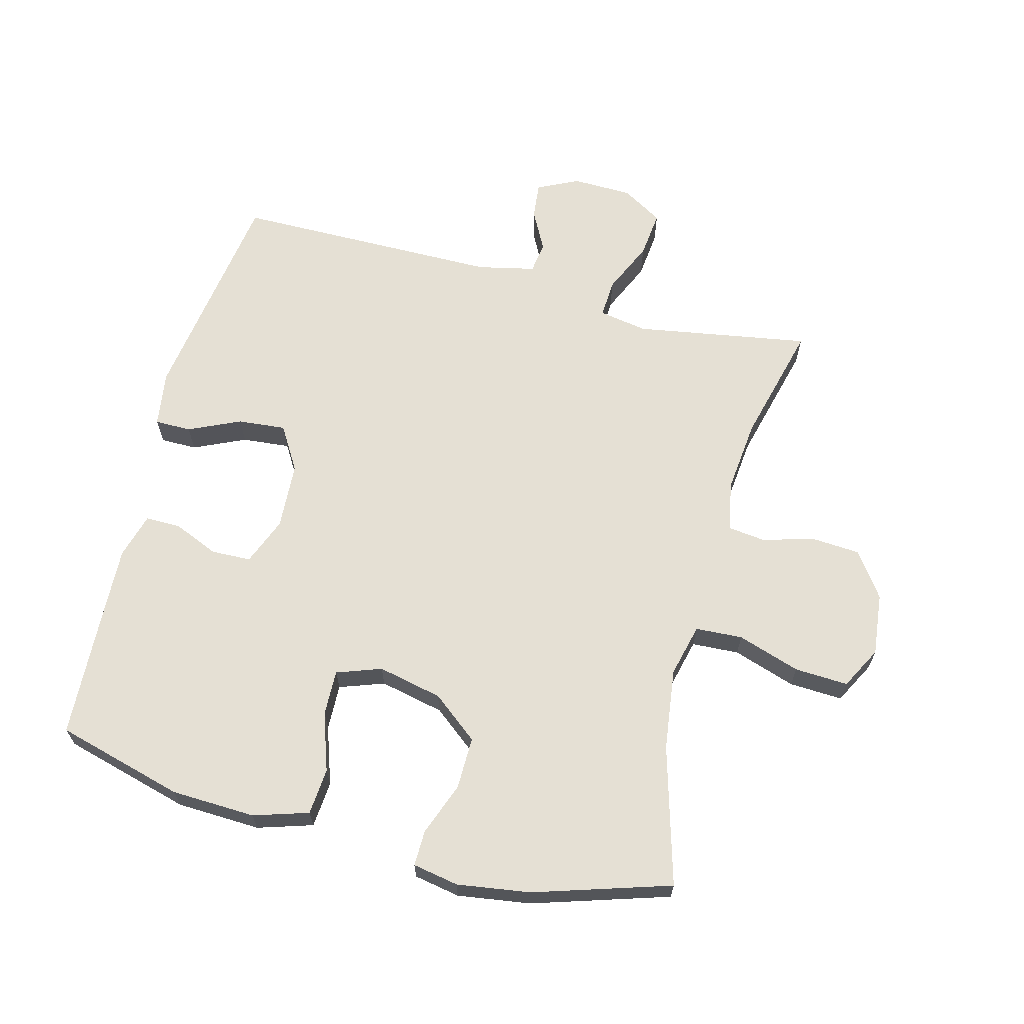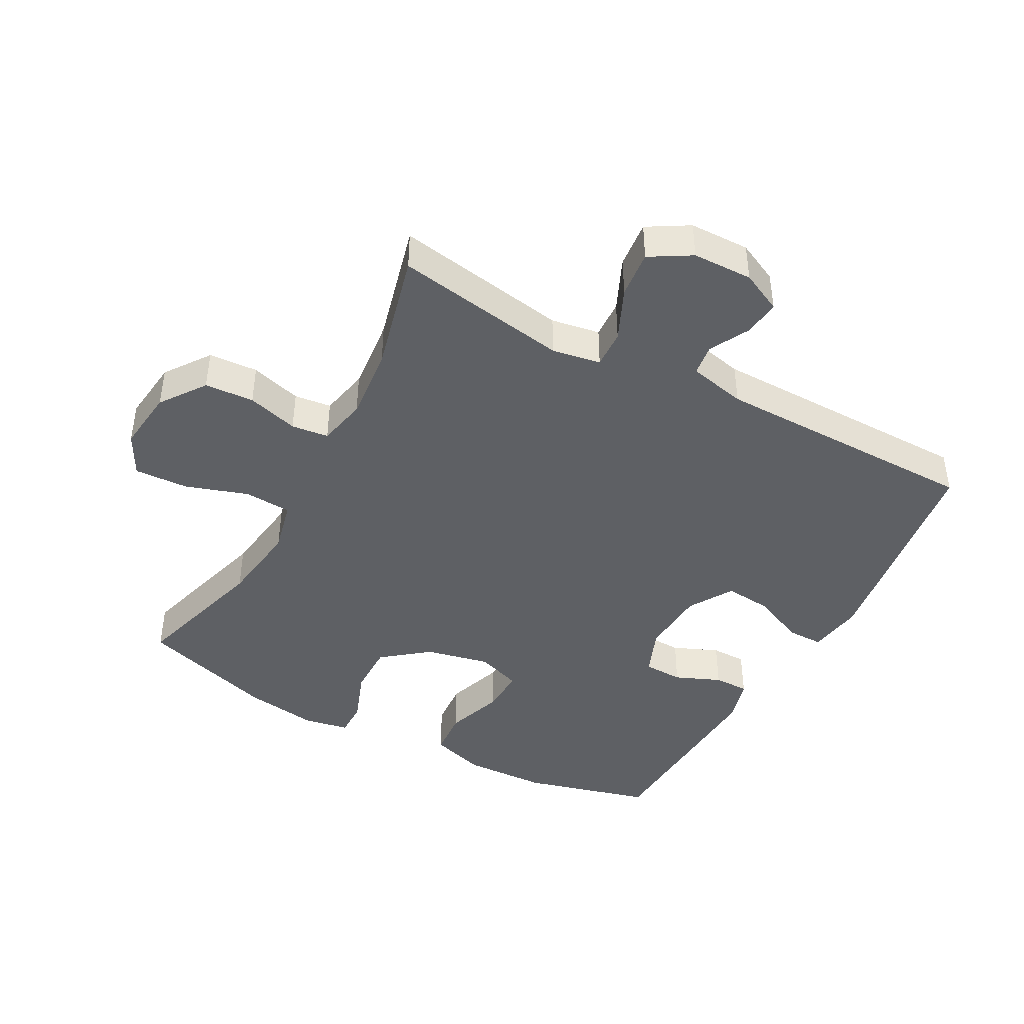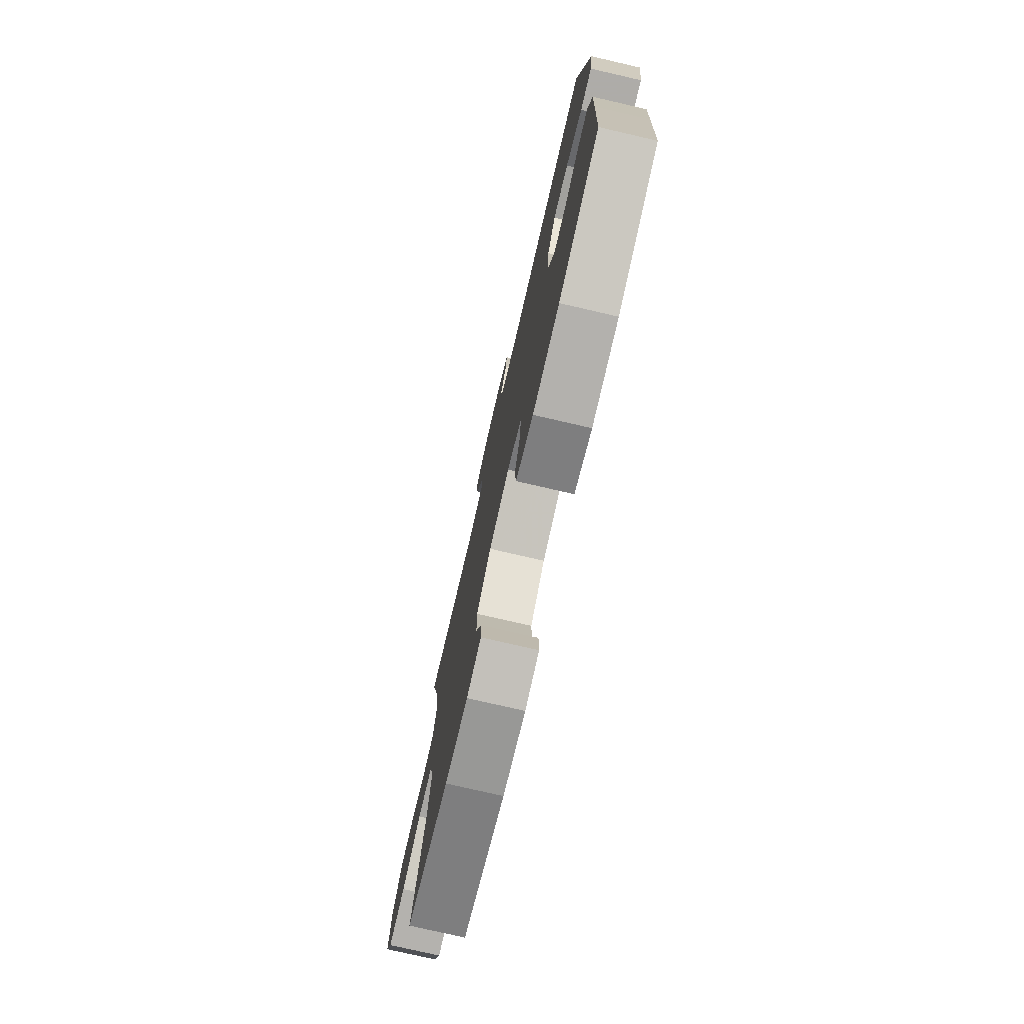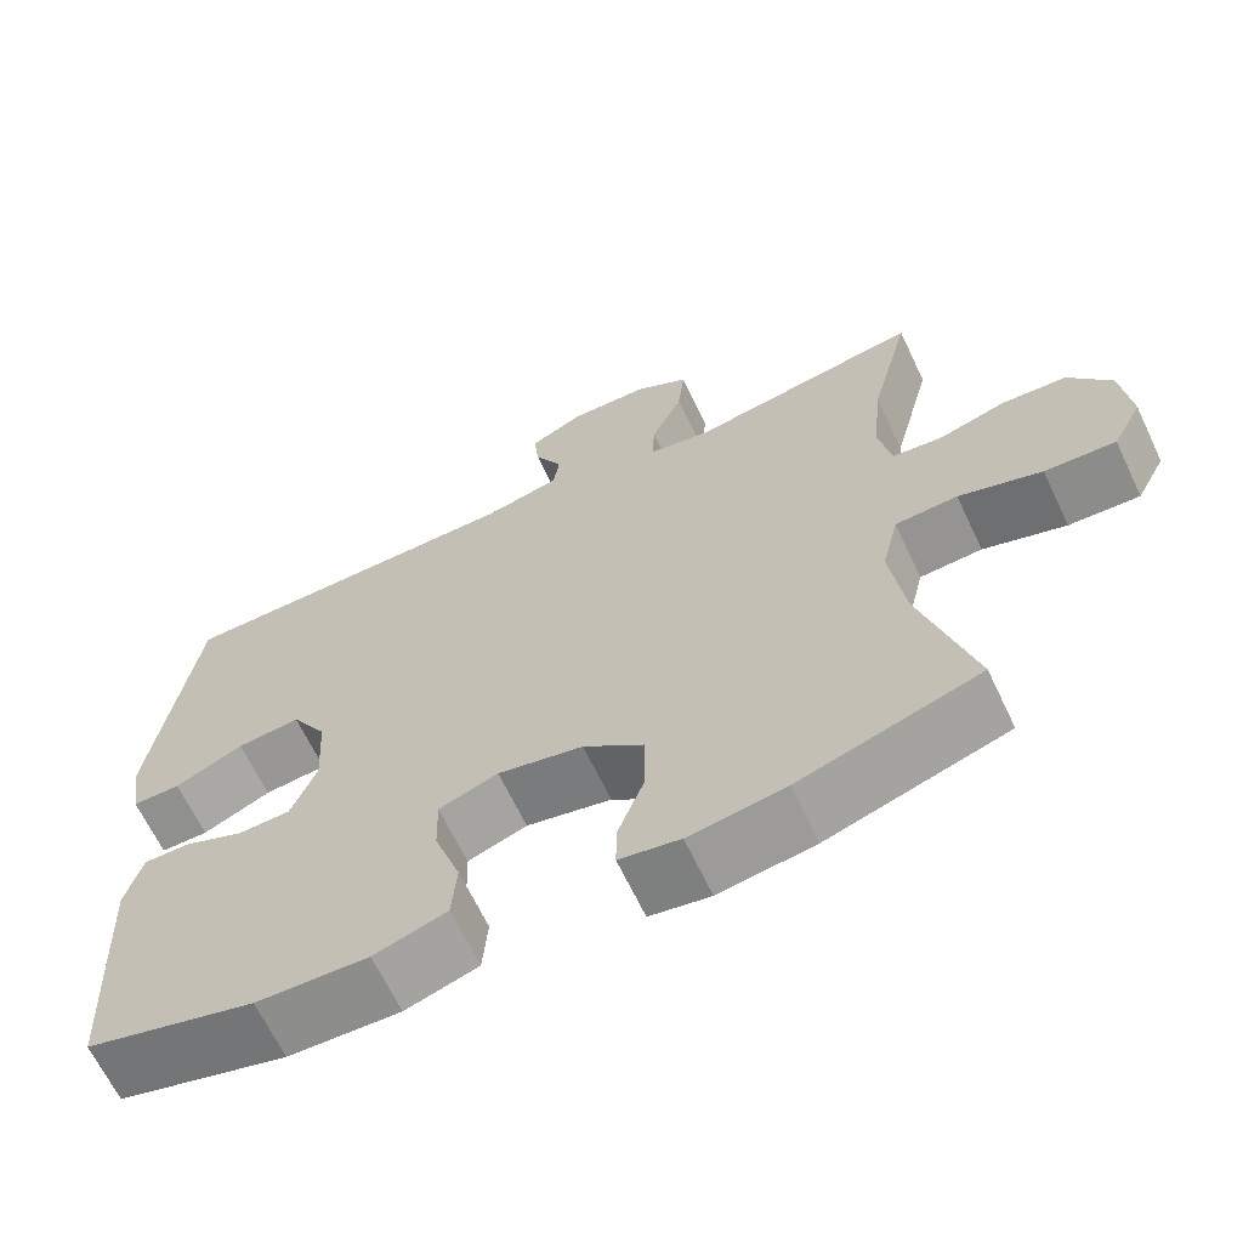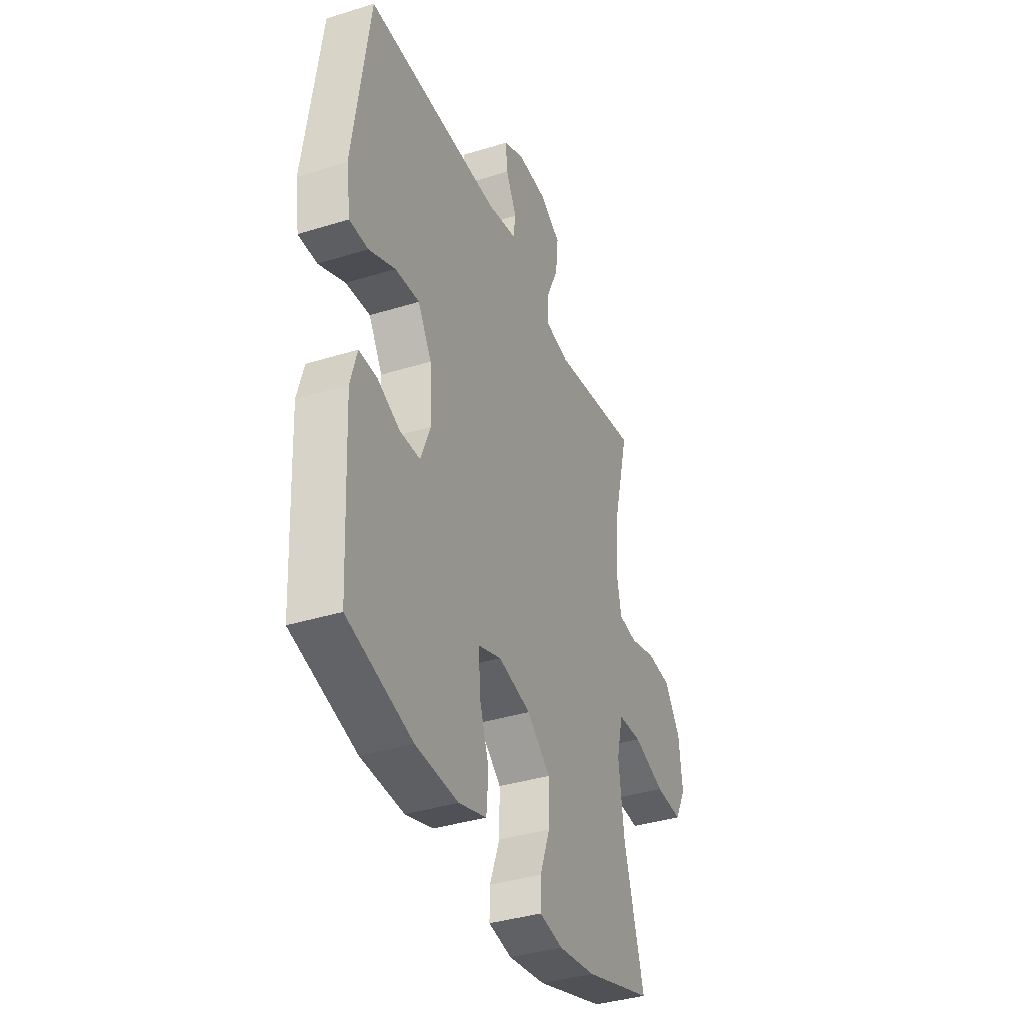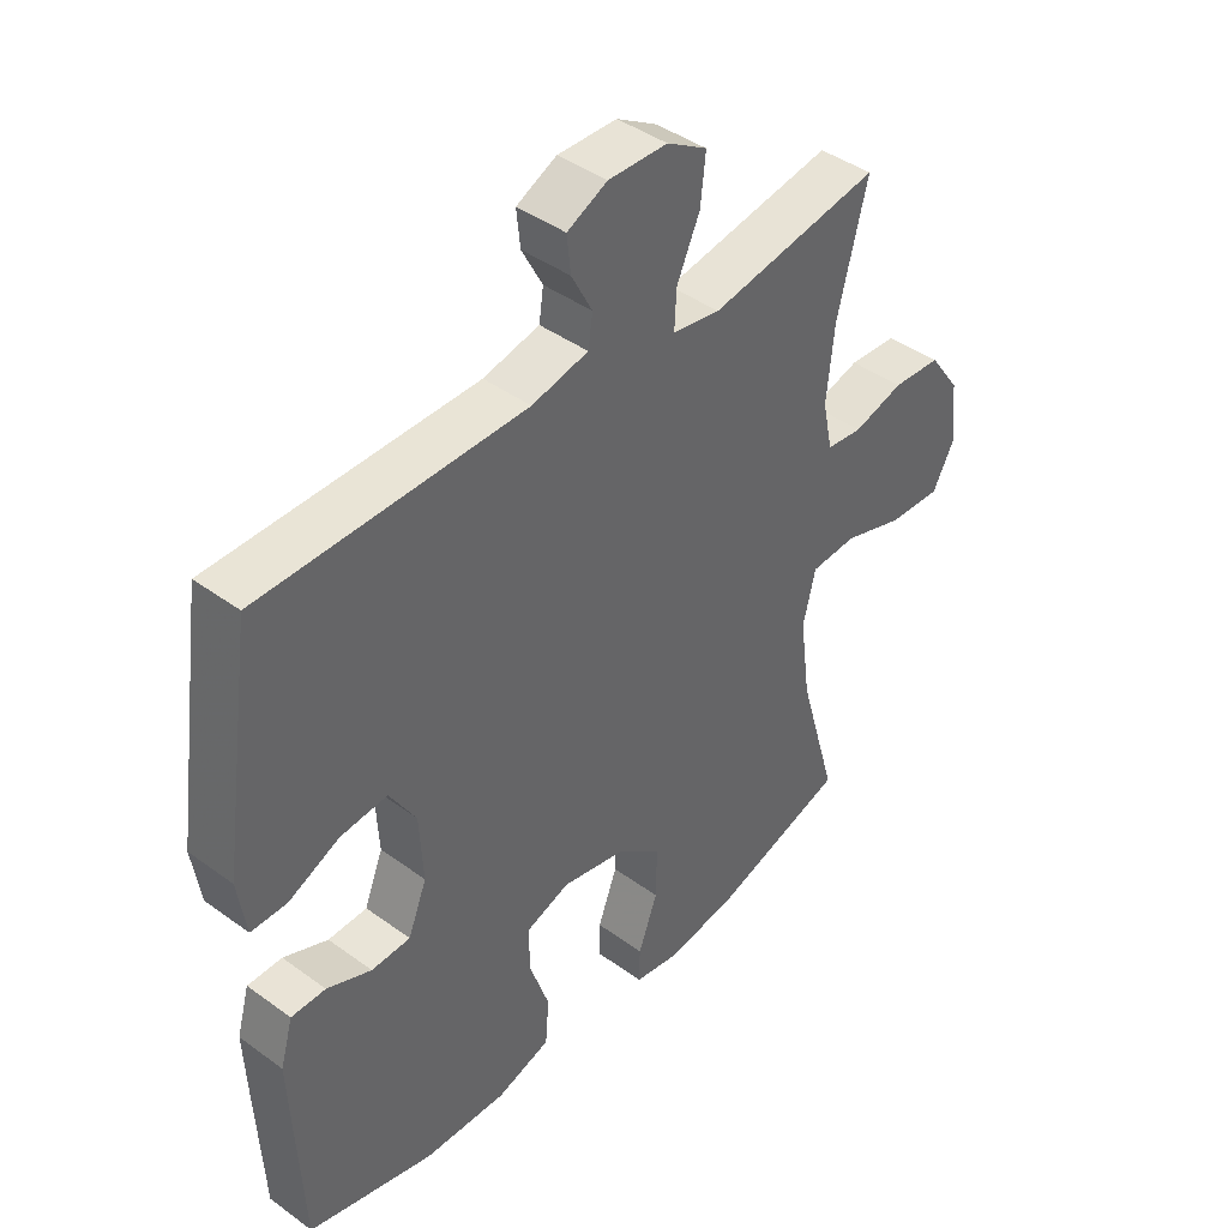
<metadata>
{"format":"obj","ext":"obj","renderer":"f3d","projection":"perspective","resolution":1024,"background":"white","views":[{"elev":65.4,"azim":-165.3,"up":"+Y"},{"elev":-43.1,"azim":-28.5,"up":"+Y"},{"elev":-77.0,"azim":77.0,"up":"+Z"},{"elev":-65.6,"azim":-154.6,"up":"+Z"},{"elev":-37.5,"azim":111.7,"up":"+Z"},{"elev":42.3,"azim":131.1,"up":"+Z"}]}
</metadata>
<code>
v -0.5 0.07 -0.5
v -0.438 0.07 -0.284
v -0.421 0.07 -0.156
v -0.441 0.07 -0.073
v -0.515 0.07 -0.069
v -0.613 0.07 -0.101
v -0.697 0.07 -0.105
v -0.732 0.07 -0.039
v -0.721 0.07 0.059
v -0.671 0.07 0.129
v -0.594 0.07 0.134
v -0.514 0.07 0.111
v -0.456 0.07 0.118
v -0.44 0.07 0.195
v -0.452 0.07 0.311
v -0.5 0.07 0.5
v -0.227 0.07 0.454
v -0.151 0.07 0.467
v -0.154 0.07 0.527
v -0.191 0.07 0.609
v -0.199 0.07 0.683
v -0.135 0.07 0.721
v -0.041 0.07 0.723
v 0.023 0.07 0.692
v 0.017 0.07 0.635
v -0.016 0.07 0.572
v -0.009 0.07 0.523
v 0.081 0.07 0.503
v 0.5 0.07 0.5
v 0.551 0.07 0.151
v 0.538 0.07 0.064
v 0.481 0.07 0.064
v 0.4 0.07 0.101
v 0.325 0.07 0.108
v 0.283 0.07 0.039
v 0.277 0.07 -0.066
v 0.307 0.07 -0.141
v 0.369 0.07 -0.143
v 0.44 0.07 -0.113
v 0.495 0.07 -0.113
v 0.515 0.07 -0.184
v 0.51 0.07 -0.297
v 0.5 0.07 -0.5
v 0.3 0.07 -0.554
v 0.168 0.07 -0.559
v 0.082 0.07 -0.532
v 0.076 0.07 -0.459
v 0.107 0.07 -0.368
v 0.109 0.07 -0.296
v 0.039 0.07 -0.271
v -0.062 0.07 -0.293
v -0.134 0.07 -0.35
v -0.133 0.07 -0.432
v -0.102 0.07 -0.515
v -0.101 0.07 -0.571
v -0.173 0.07 -0.584
v -0.287 0.07 -0.567
v -0.5 0 -0.5
v -0.438 0 -0.284
v -0.421 0 -0.156
v -0.441 0 -0.073
v -0.515 0 -0.069
v -0.613 0 -0.101
v -0.697 0 -0.105
v -0.732 0 -0.039
v -0.721 0 0.059
v -0.671 0 0.129
v -0.594 0 0.134
v -0.514 0 0.111
v -0.456 0 0.118
v -0.44 0 0.195
v -0.452 0 0.311
v -0.5 0 0.5
v -0.227 0 0.454
v -0.151 0 0.467
v -0.154 0 0.527
v -0.191 0 0.609
v -0.199 0 0.683
v -0.135 0 0.721
v -0.041 0 0.723
v 0.023 0 0.692
v 0.017 0 0.635
v -0.016 0 0.572
v -0.009 0 0.523
v 0.081 0 0.503
v 0.5 0 0.5
v 0.551 0 0.151
v 0.538 0 0.064
v 0.481 0 0.064
v 0.4 0 0.101
v 0.325 0 0.108
v 0.283 0 0.039
v 0.277 0 -0.066
v 0.307 0 -0.141
v 0.369 0 -0.143
v 0.44 0 -0.113
v 0.495 0 -0.113
v 0.515 0 -0.184
v 0.51 0 -0.297
v 0.5 0 -0.5
v 0.3 0 -0.554
v 0.168 0 -0.559
v 0.082 0 -0.532
v 0.076 0 -0.459
v 0.107 0 -0.368
v 0.109 0 -0.296
v 0.039 0 -0.271
v -0.062 0 -0.293
v -0.134 0 -0.35
v -0.133 0 -0.432
v -0.102 0 -0.515
v -0.101 0 -0.571
v -0.173 0 -0.584
v -0.287 0 -0.567
f 56 57 1 2
f 53 54 55 56
f 52 53 56 2
f 51 52 2 3
f 50 51 3 4
f 49 50 4
f 45 46 47 48
f 45 48 49
f 44 45 49
f 43 44 49
f 42 43 49
f 41 42 49 4
f 38 39 40 41
f 37 38 41
f 30 31 32 33
f 28 29 30 33
f 27 28 33 34
f 23 24 25 26
f 23 26 27
f 22 23 27
f 19 20 21 22
f 18 19 22 27
f 15 16 17
f 14 15 17 18
f 13 14 18 27
f 9 10 11 12
f 9 12 13
f 8 9 13
f 5 6 7 8
f 4 5 8 13
f 37 41 4
f 36 37 4 13
f 35 36 13 27
f 27 34 35
f 59 58 114 113
f 113 112 111 110
f 59 113 110 109
f 60 59 109 108
f 61 60 108 107
f 61 107 106
f 105 104 103 102
f 106 105 102
f 106 102 101
f 106 101 100
f 106 100 99
f 61 106 99 98
f 98 97 96 95
f 98 95 94
f 90 89 88 87
f 90 87 86 85
f 91 90 85 84
f 83 82 81 80
f 84 83 80
f 84 80 79
f 79 78 77 76
f 84 79 76 75
f 74 73 72
f 75 74 72 71
f 84 75 71 70
f 69 68 67 66
f 70 69 66
f 70 66 65
f 65 64 63 62
f 70 65 62 61
f 61 98 94
f 70 61 94 93
f 84 70 93 92
f 92 91 84
f 1 58 59 2
f 2 59 60 3
f 3 60 61 4
f 4 61 62 5
f 5 62 63 6
f 6 63 64 7
f 7 64 65 8
f 8 65 66 9
f 9 66 67 10
f 10 67 68 11
f 11 68 69 12
f 12 69 70 13
f 13 70 71 14
f 14 71 72 15
f 15 72 73 16
f 16 73 74 17
f 17 74 75 18
f 18 75 76 19
f 19 76 77 20
f 20 77 78 21
f 21 78 79 22
f 22 79 80 23
f 23 80 81 24
f 24 81 82 25
f 25 82 83 26
f 26 83 84 27
f 27 84 85 28
f 28 85 86 29
f 29 86 87 30
f 30 87 88 31
f 31 88 89 32
f 32 89 90 33
f 33 90 91 34
f 34 91 92 35
f 35 92 93 36
f 36 93 94 37
f 37 94 95 38
f 38 95 96 39
f 39 96 97 40
f 40 97 98 41
f 41 98 99 42
f 42 99 100 43
f 43 100 101 44
f 44 101 102 45
f 45 102 103 46
f 46 103 104 47
f 47 104 105 48
f 48 105 106 49
f 49 106 107 50
f 50 107 108 51
f 51 108 109 52
f 52 109 110 53
f 53 110 111 54
f 54 111 112 55
f 55 112 113 56
f 56 113 114 57
f 57 114 58 1

</code>
